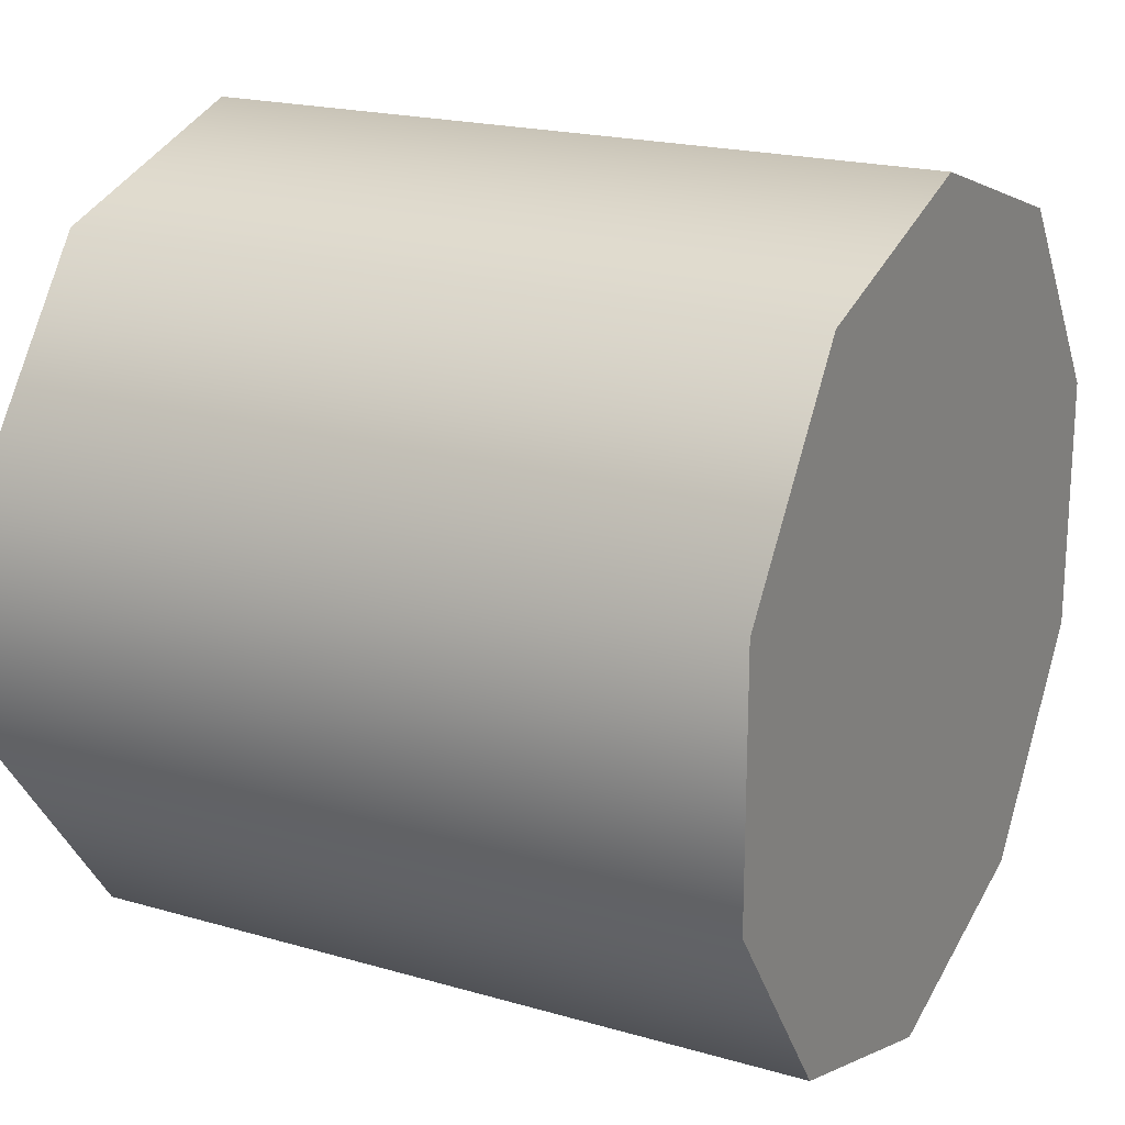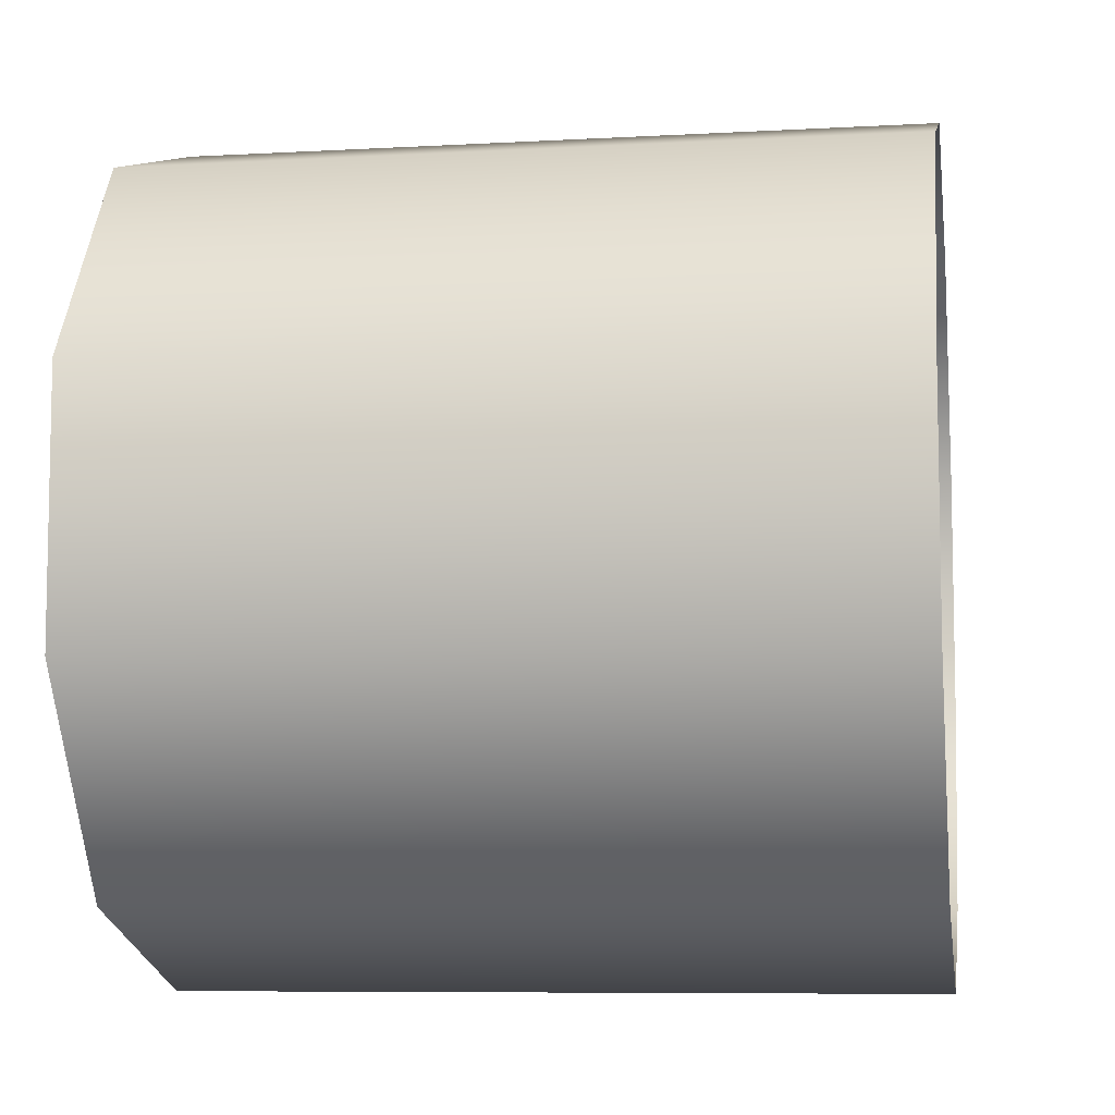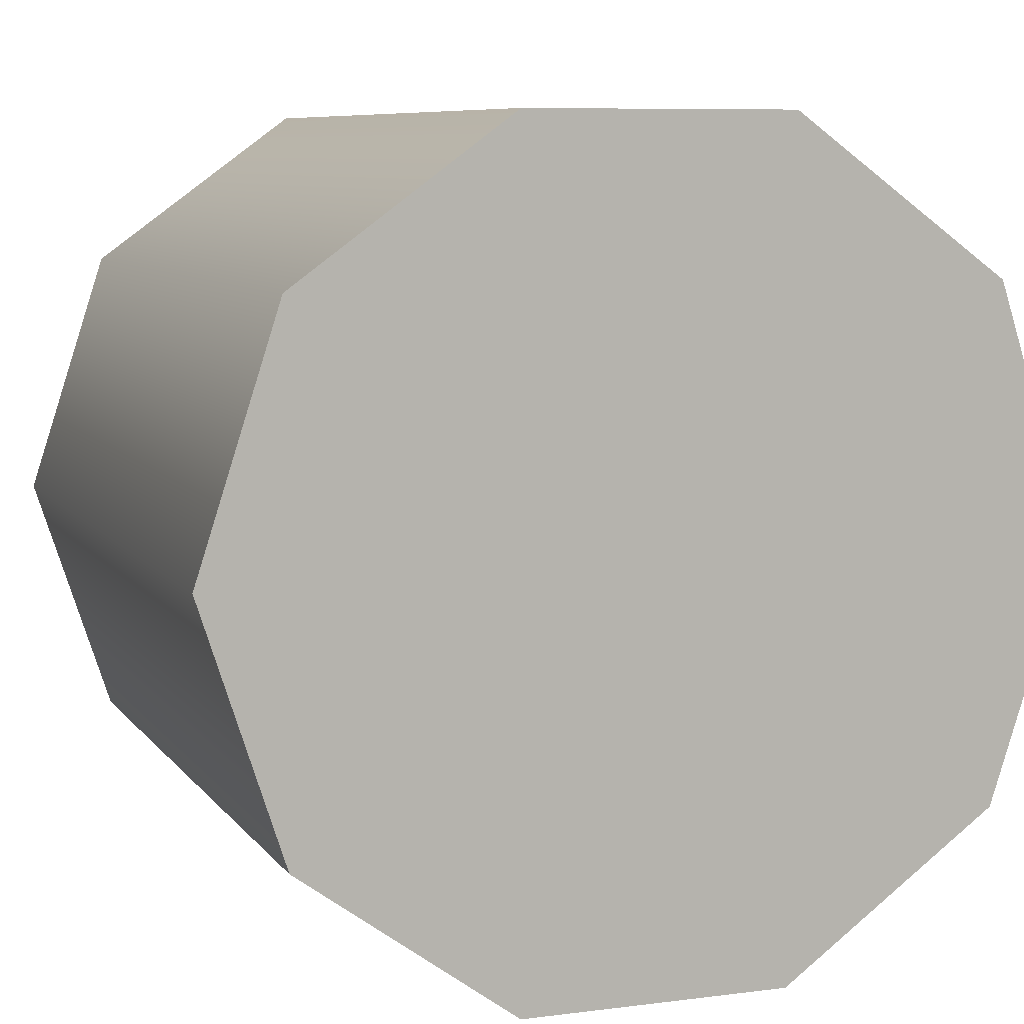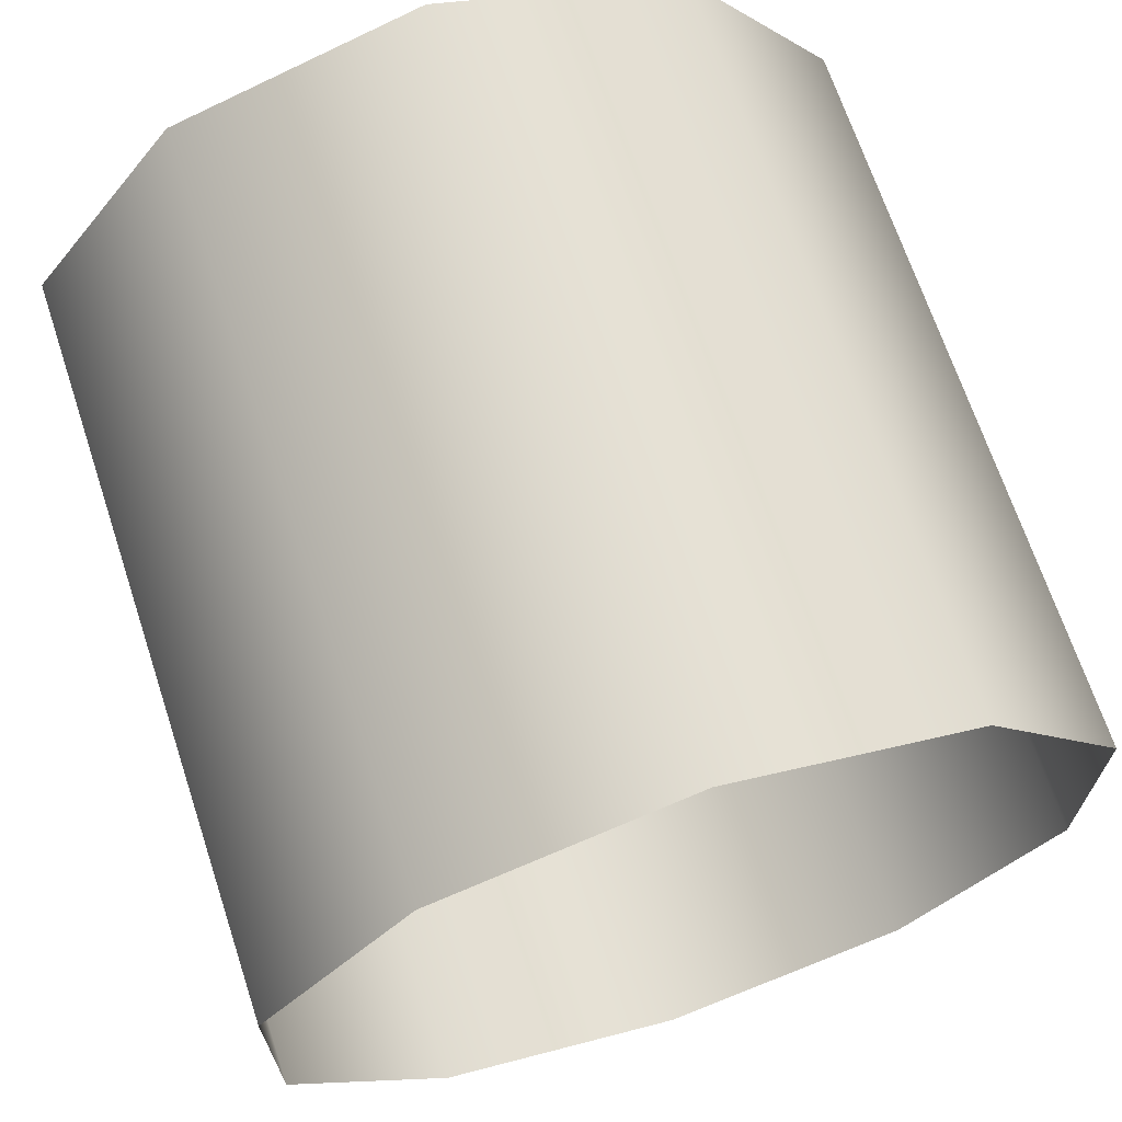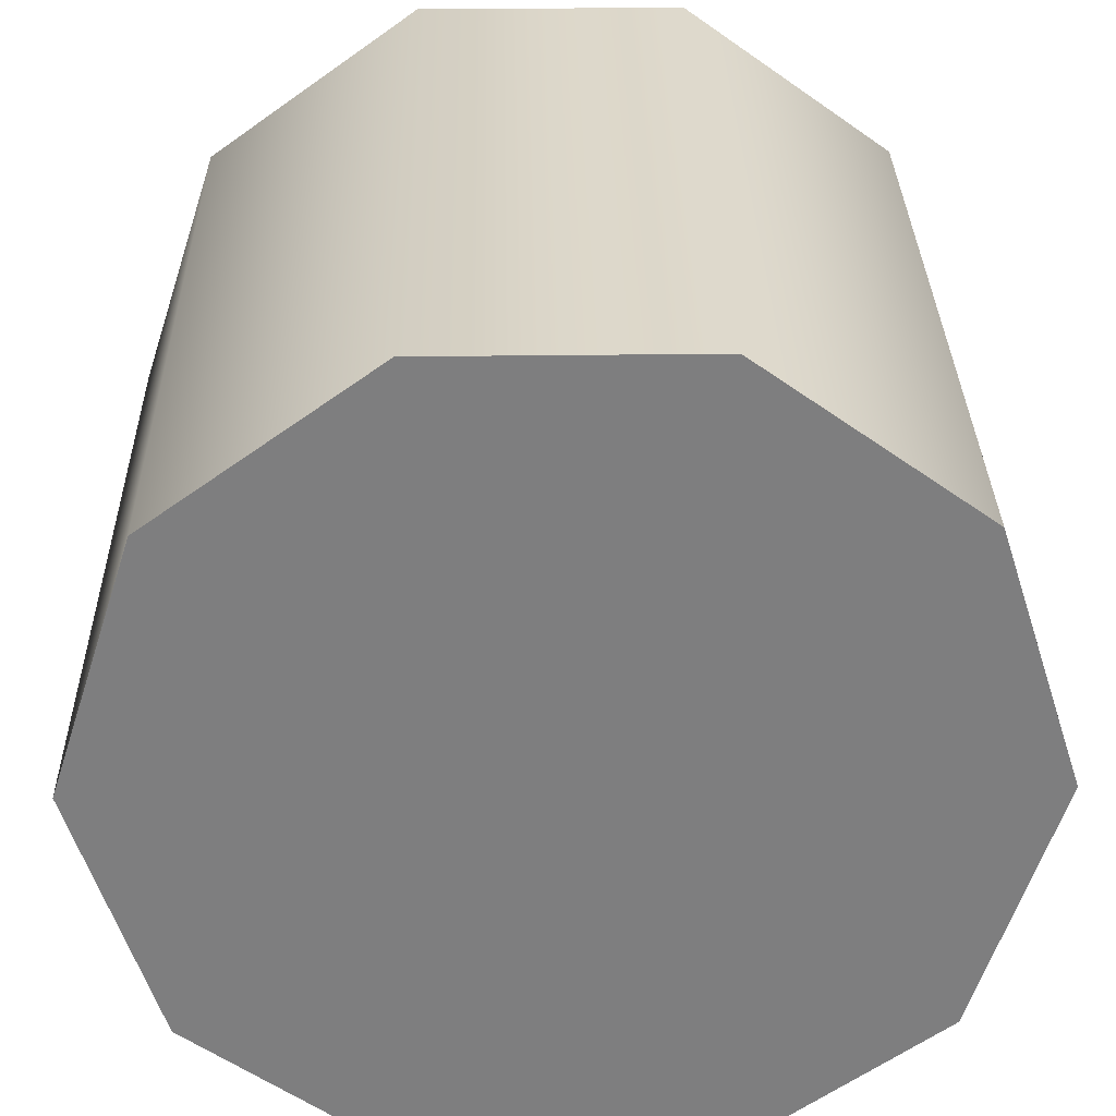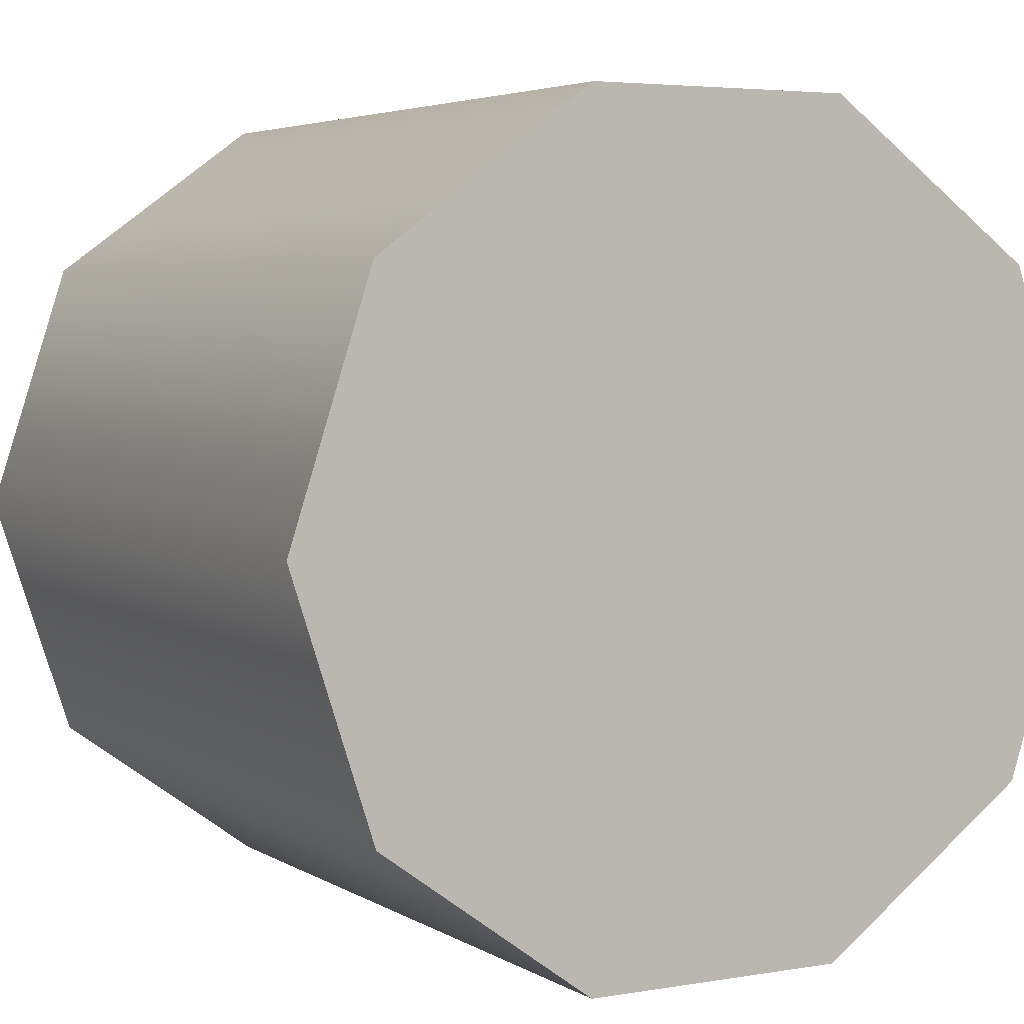
<metadata>
{"format":"obj","ext":"obj","renderer":"f3d","projection":"perspective","resolution":1024,"background":"white","views":[{"elev":19.9,"azim":-151.9,"up":"+Z"},{"elev":-7.6,"azim":9.0,"up":"+Z"},{"elev":7.8,"azim":-110.1,"up":"+Y"},{"elev":68.2,"azim":71.7,"up":"+Z"},{"elev":30.6,"azim":-91.1,"up":"+Y"},{"elev":4.3,"azim":-119.1,"up":"+Y"}]}
</metadata>
<code>
v -0.9943 1.416 0.7849
v -0.9943 1.371 0.8471
v -1.218 1.371 0.8471
v -1.218 1.416 0.7849
v -0.9943 1.371 0.924
v -1.218 1.371 0.924
v -0.9943 1.416 0.9863
v -1.218 1.416 0.9863
v -0.9943 1.416 0.9863
v -0.9943 1.489 1.01
v -1.218 1.489 1.01
v -1.218 1.416 0.9863
v -0.9943 1.562 0.9863
v -1.218 1.562 0.9863
v -0.9943 1.608 0.924
v -1.218 1.608 0.924
v -0.9943 1.608 0.8471
v -1.218 1.608 0.8471
v -0.9943 1.562 0.7849
v -1.218 1.562 0.7849
v -0.9943 1.489 0.7611
v -1.218 1.489 0.7611
v -1.218 1.489 0.7611
v -1.218 1.416 0.7849
v -1.218 1.562 0.7849
v -1.218 1.371 0.8471
v -1.218 1.371 0.924
v -1.218 1.416 0.9863
v -1.218 1.489 1.01
v -1.218 1.562 0.9863
v -1.218 1.608 0.924
v -1.218 1.608 0.8471
g group_17536520_140627854328496
f 1 2 3
f 3 4 1
f 2 5 6
f 6 3 2
f 5 7 8
f 8 6 5
f 9 10 11
f 11 12 9
f 10 13 14
f 14 11 10
f 13 15 16
f 16 14 13
f 15 17 18
f 18 16 15
f 17 19 20
f 20 18 17
f 19 21 22
f 22 20 19
f 21 1 4
f 4 22 21
f 23 24 25
f 24 26 25
f 26 27 25
f 27 28 25
f 28 29 25
f 29 30 25
f 30 31 25
f 31 32 25

</code>
